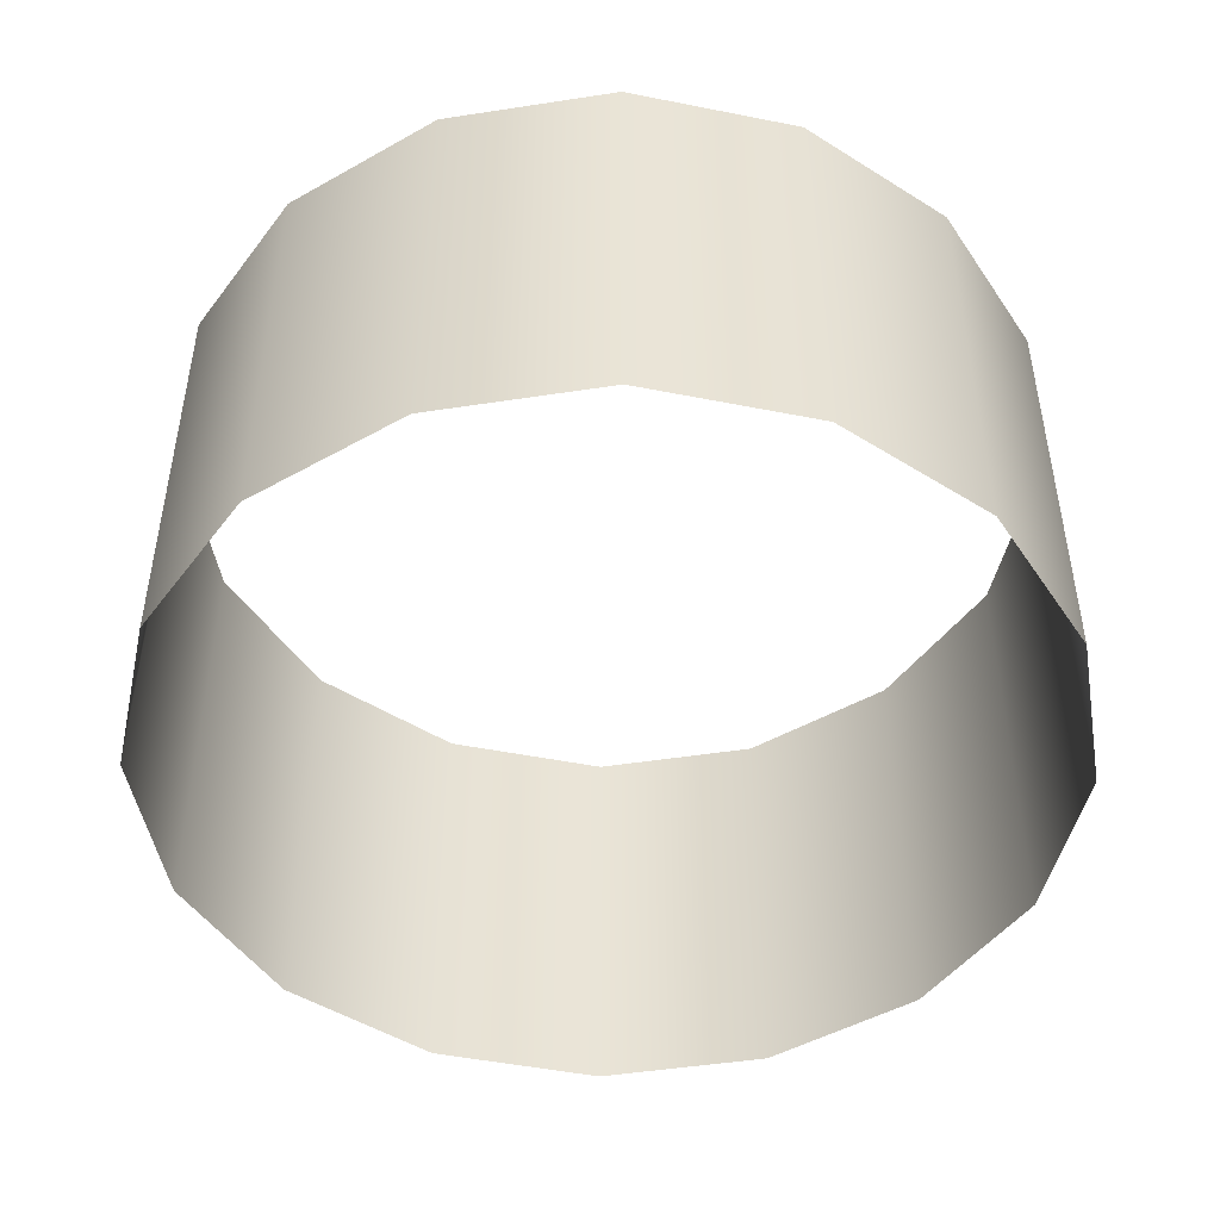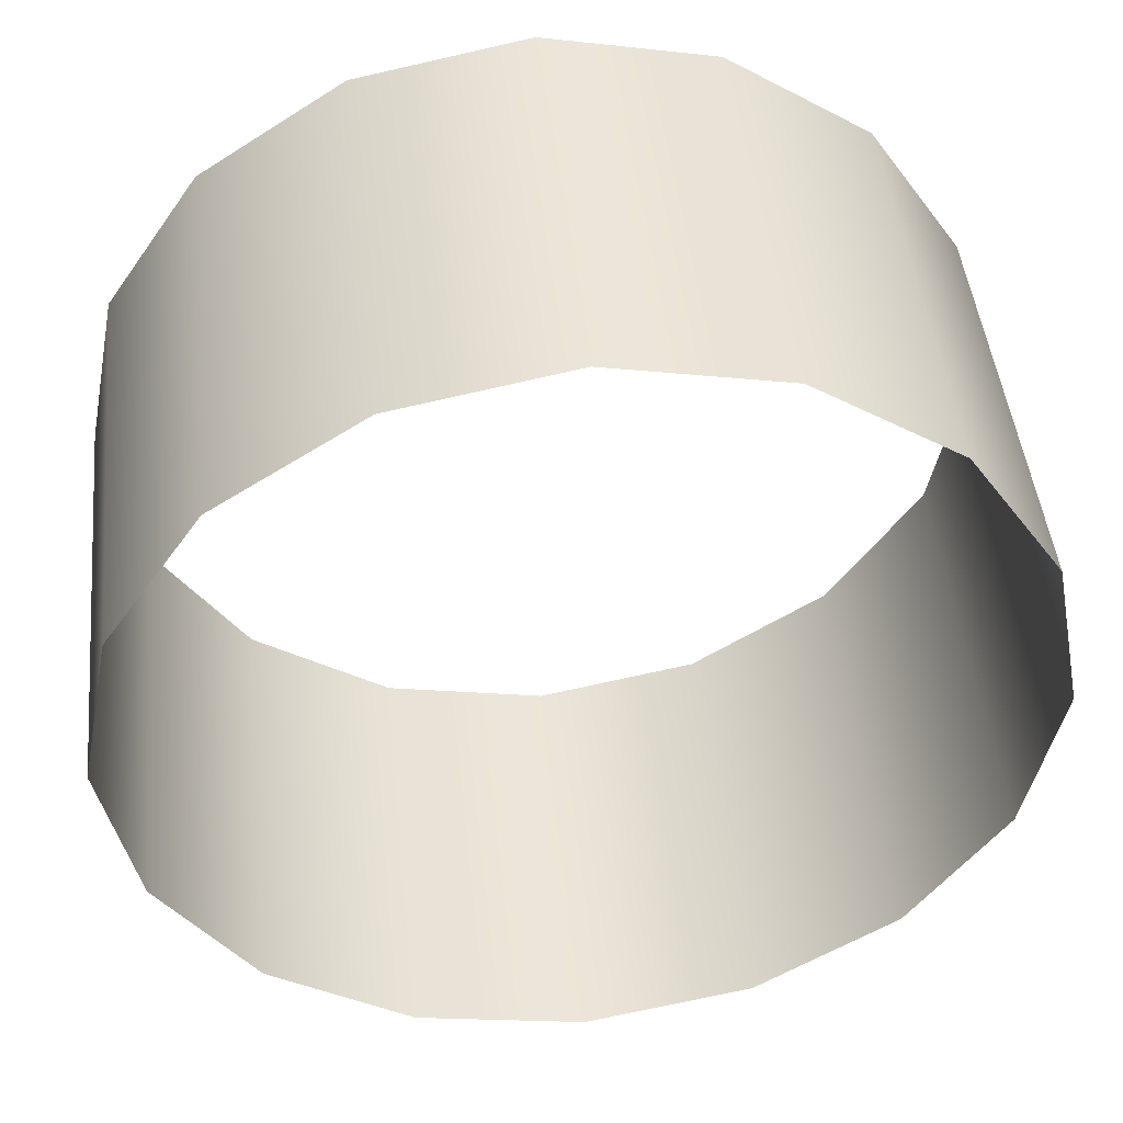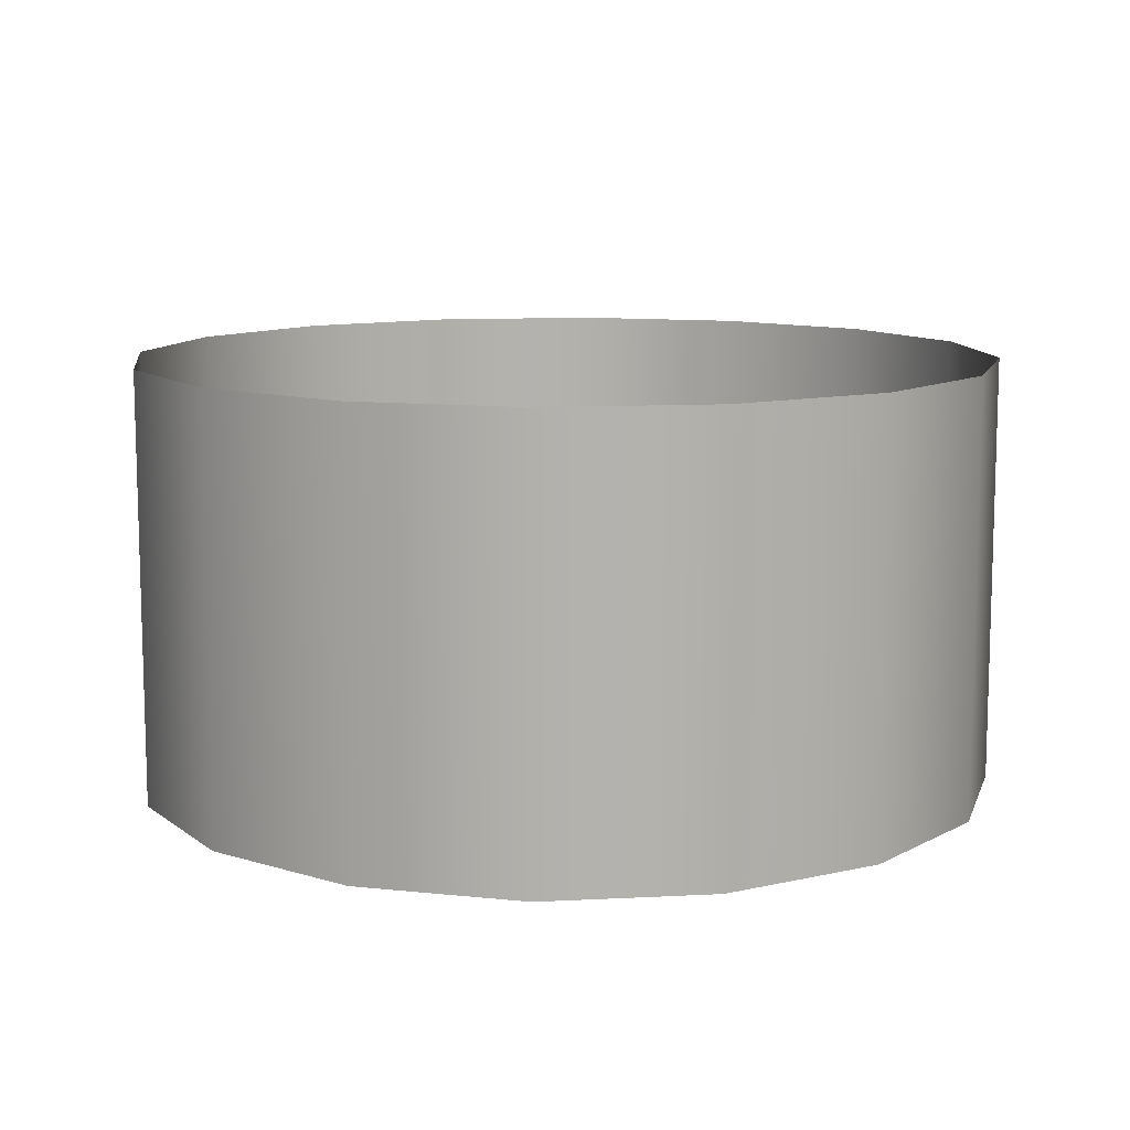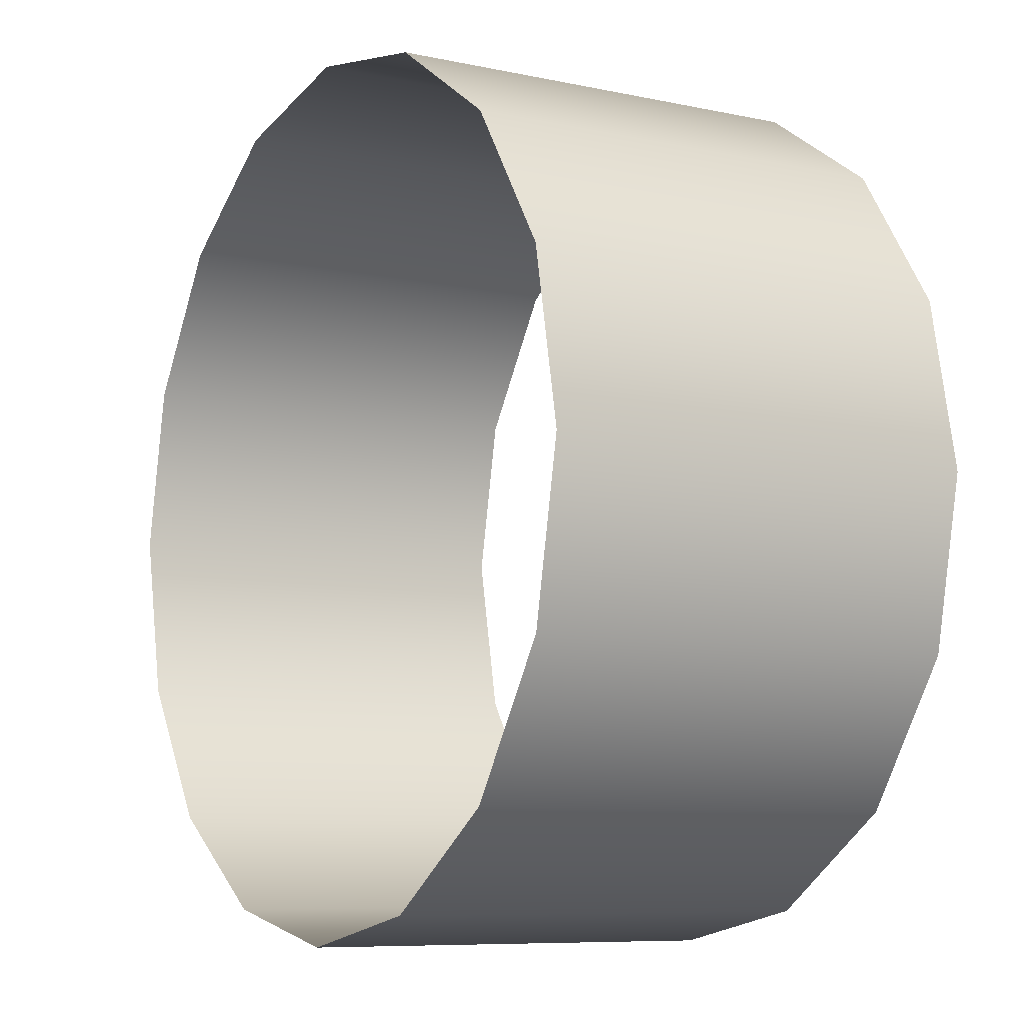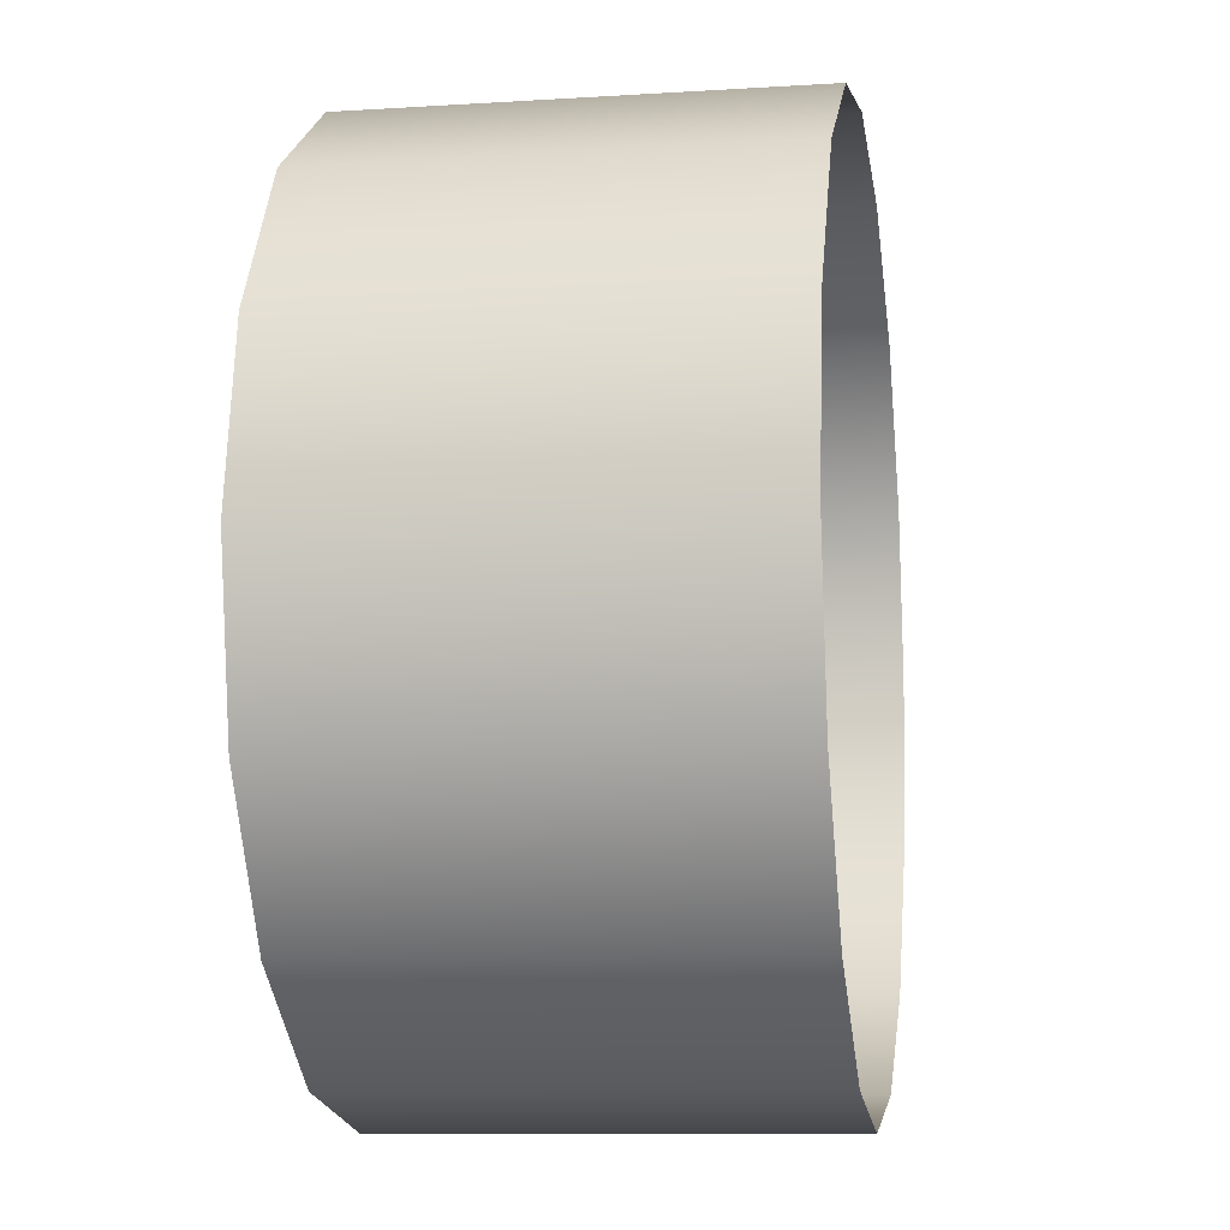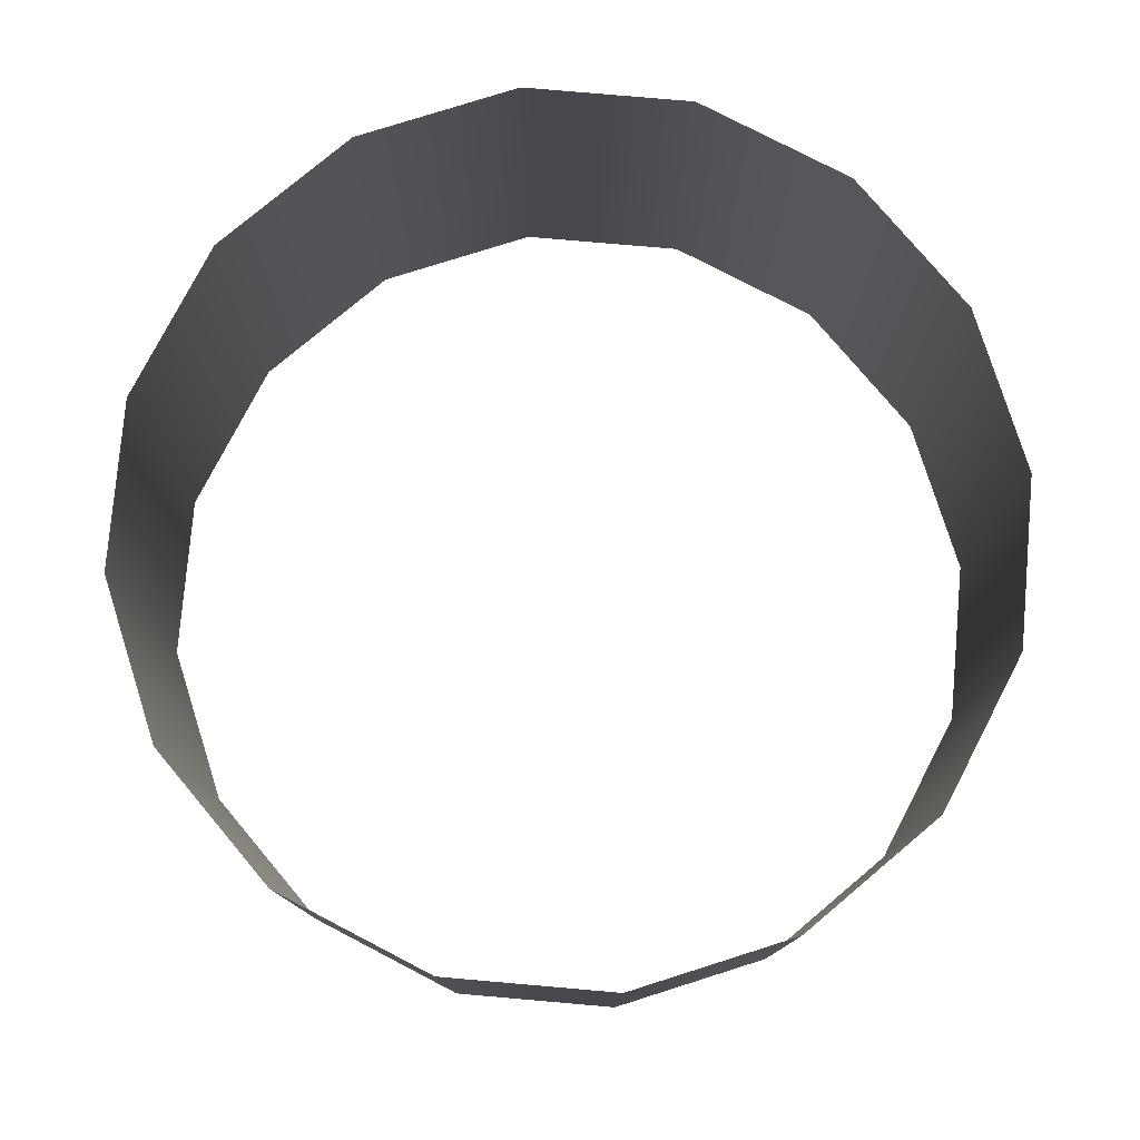
<metadata>
{"format":"obj","ext":"obj","renderer":"f3d","projection":"perspective","resolution":1024,"background":"white","views":[{"elev":-47.7,"azim":21.1,"up":"+Y"},{"elev":45.9,"azim":174.0,"up":"+Z"},{"elev":10.7,"azim":-153.7,"up":"+Y"},{"elev":-8.1,"azim":59.2,"up":"+Z"},{"elev":-9.8,"azim":-80.7,"up":"+Z"},{"elev":78.3,"azim":-73.8,"up":"+Y"}]}
</metadata>
<code>
g mesh_cylinder_hollow
v -1.401e-09 0 -0.03204
v 0.01226 0 -0.0296
v 0.01226 0.01593 -0.0296
v -1.401e-09 0.01593 -0.03204
v -0.01226 0 -0.0296
v -1.401e-09 0.03186 -0.03204
v 0.01226 0.03186 -0.0296
v -0.01226 0.03186 -0.0296
v -0.01226 0.01593 -0.0296
v -0.02266 0 -0.02266
v -0.02266 0.03186 -0.02266
v -0.02266 0.01593 -0.02266
v -0.0296 0 -0.01226
v -0.0296 0.03186 -0.01226
v -0.0296 0.01593 -0.01226
v -0.03204 0 -4.838e-09
v -0.03204 0.03186 -4.768e-09
v -0.03204 0.01593 -4.768e-09
v -0.0296 0 0.01226
v -0.0296 0.03186 0.01226
v -0.0296 0.01593 0.01226
v -0.02266 0 0.02266
v -0.02266 0.03186 0.02266
v -0.02266 0.01593 0.02266
v -0.01226 0 0.0296
v -0.01226 0.03186 0.0296
v -0.01226 0.01593 0.0296
v 3.821e-10 0 0.03204
v 3.821e-10 0.03186 0.03204
v 3.821e-10 0.01593 0.03204
v 0.01226 0 0.0296
v 0.01226 0.03186 0.0296
v 0.01226 0.01593 0.0296
v 0.02266 0 0.02266
v 0.02266 0.03186 0.02266
v 0.02266 0.01593 0.02266
v 0.0296 0 0.01226
v 0.0296 0.03186 0.01226
v 0.0296 0.01593 0.01226
v 0.03204 0 0
v 0.03204 0.03186 0
v 0.03204 0.01593 0
v 0.0296 0 -0.01226
v 0.0296 0.03186 -0.01226
v 0.0296 0.01593 -0.01226
v 0.02266 0 -0.02266
v 0.02266 0.03186 -0.02266
v 0.02266 0.01593 -0.02266
v 0.01226 0 -0.0296
v 0.01226 0.03186 -0.0296
v 0.01226 0.01593 -0.0296
g mesh_cylinder_hollow_0
f 3 2 1
f 4 3 1
f 4 1 5
f 3 4 6
f 7 3 6
f 6 4 8
f 9 4 5
f 4 9 8
f 9 5 10
f 8 9 11
f 12 9 10
f 9 12 11
f 12 10 13
f 11 12 14
f 15 12 13
f 12 15 14
f 15 13 16
f 14 15 17
f 18 15 16
f 15 18 17
f 18 16 19
f 17 18 20
f 21 18 19
f 18 21 20
f 21 19 22
f 20 21 23
f 24 21 22
f 21 24 23
f 24 22 25
f 23 24 26
f 27 24 25
f 24 27 26
f 27 25 28
f 26 27 29
f 30 27 28
f 27 30 29
f 30 28 31
f 29 30 32
f 33 30 31
f 30 33 32
f 33 31 34
f 32 33 35
f 36 33 34
f 33 36 35
f 36 34 37
f 35 36 38
f 39 36 37
f 36 39 38
f 39 37 40
f 38 39 41
f 42 39 40
f 39 42 41
f 42 40 43
f 41 42 44
f 45 42 43
f 42 45 44
f 45 43 46
f 44 45 47
f 48 45 46
f 45 48 47
f 48 46 49
f 47 48 50
f 51 48 49
f 48 51 50

</code>
